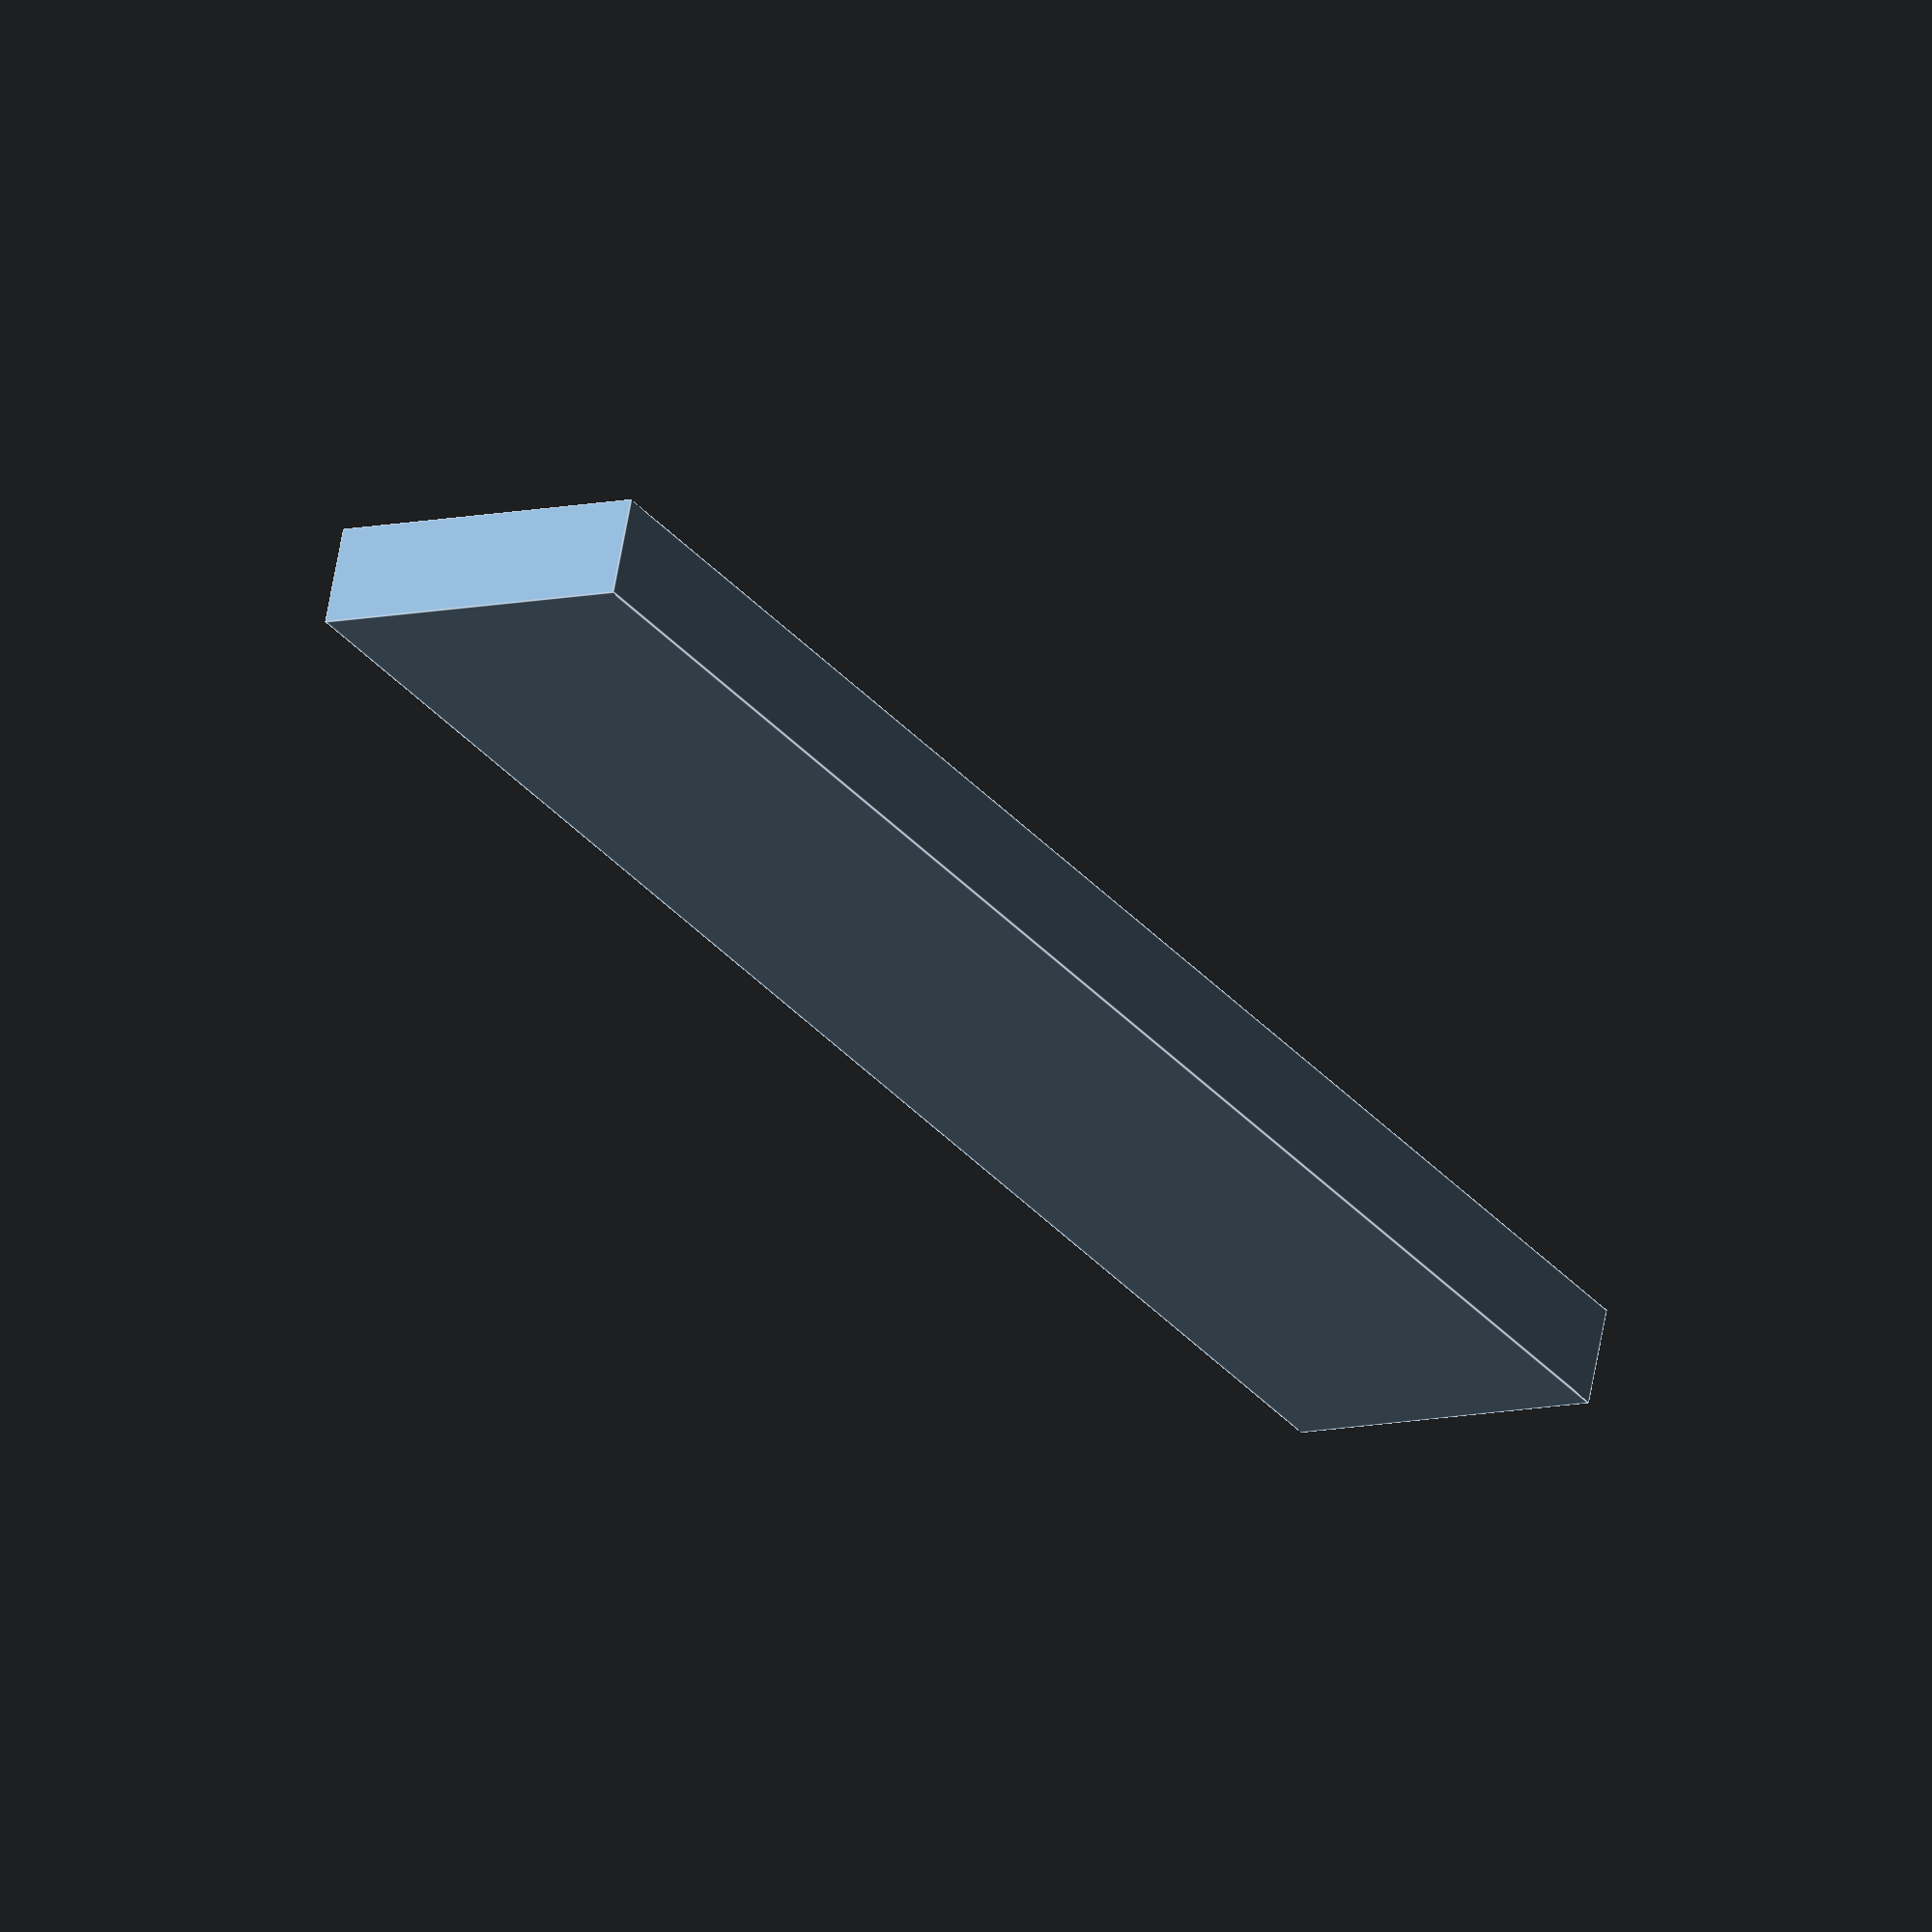
<openscad>
use <MCAD/shapes/polyhole.scad>
use <MCAD/fasteners/nuts_and_bolts.scad>
include <MCAD/units/metric.scad>

mount_length = 10;

microswitch_width = 12.8;
microswitch_hole_separation = 6.5;
microswitch_hole_base_offset = 5.2;
extrusion_width = 40;

mount_thickness = 3;

module place_mount_holes ()
{
    translate ([0, mount_length / 2]) {
        translate ([10, 0])
        children ();

        translate ([30, 0])
        children ();
    }
}

module place_microswitch ()
{
    translate ([extrusion_width, 0])
    children ();
}

module place_microswitch_holes ()
{
    place_microswitch ()
    for (x = [1, -1] * microswitch_hole_separation / 2)
    translate ([microswitch_width / 2 + x, microswitch_hole_base_offset])
    children ();
}

module m2_nut ()
{
     cylinder ($fn = 6, d = 4.32, h = 1.6);
}

module endstop ()
{
    difference () {
        cube ([extrusion_width + microswitch_width + 1,
                mount_length, mount_thickness]);

        place_mount_holes ()
        mcad_polyhole (d = 5, h = 1000, center = true);

        place_microswitch_holes () {
            mcad_polyhole (d = 2, h = 1000, center = true);

            translate ([0, 0, -0.8])
            m2_nut ();
        }
    }
}

endstop ();

</openscad>
<views>
elev=114.5 azim=237.8 roll=169.9 proj=o view=edges
</views>
